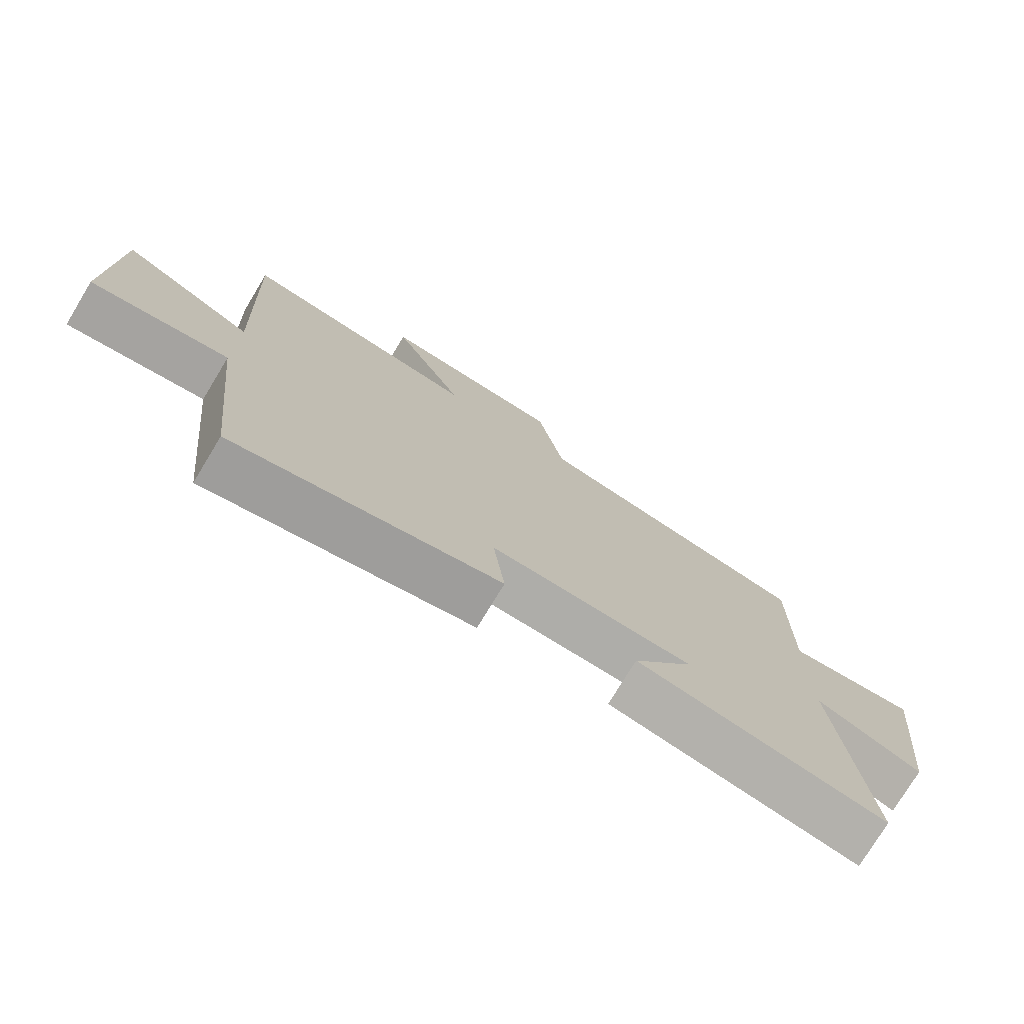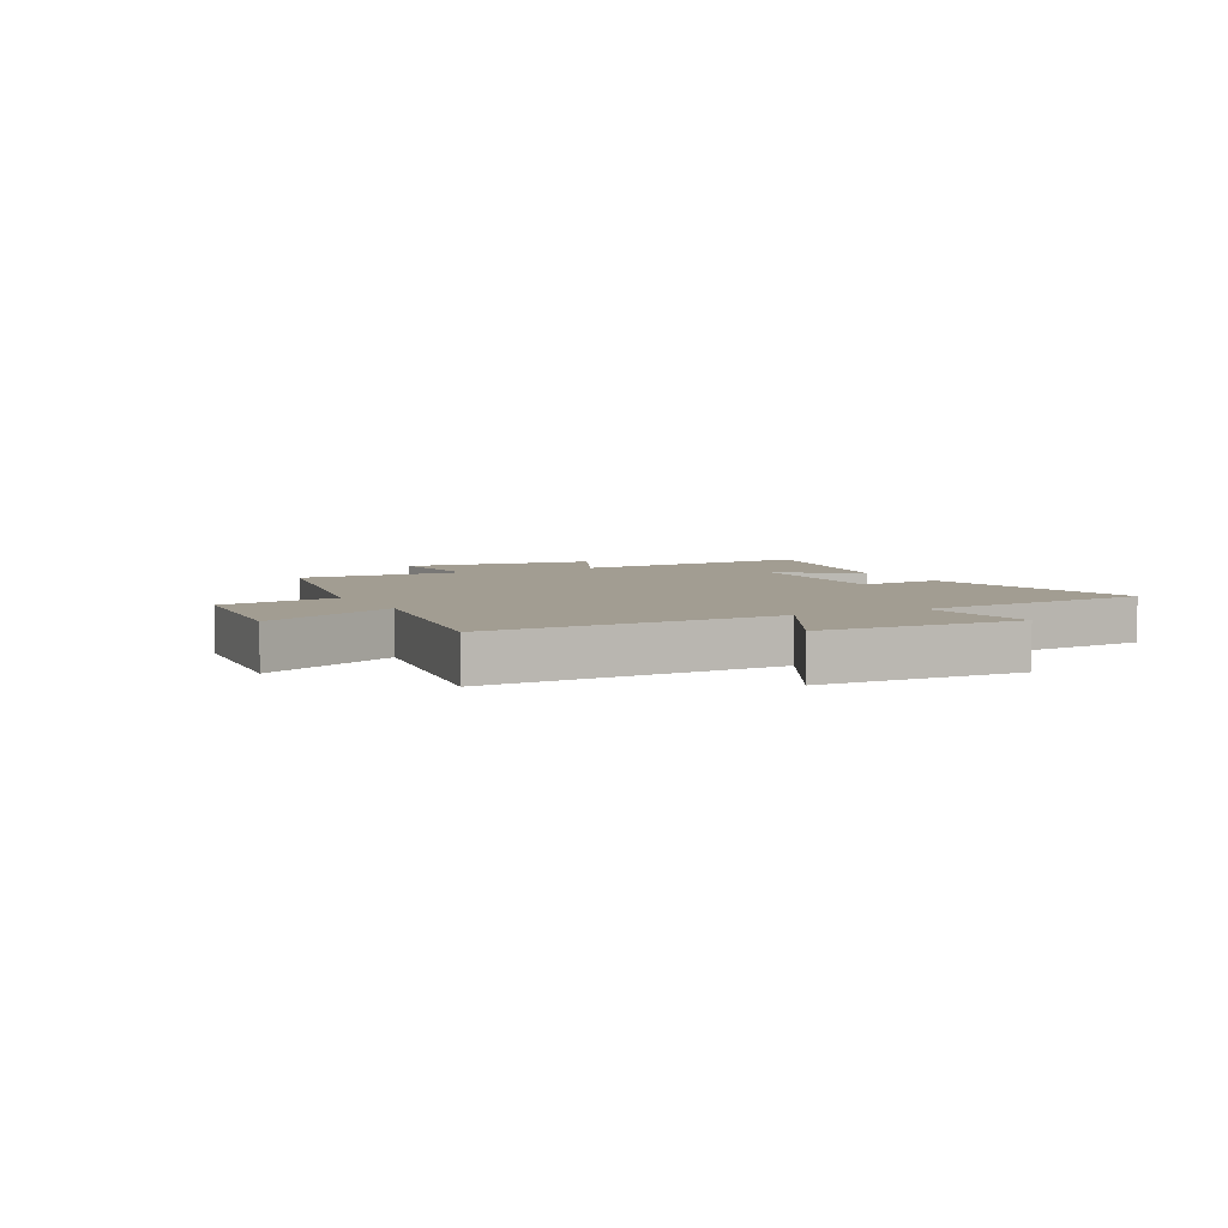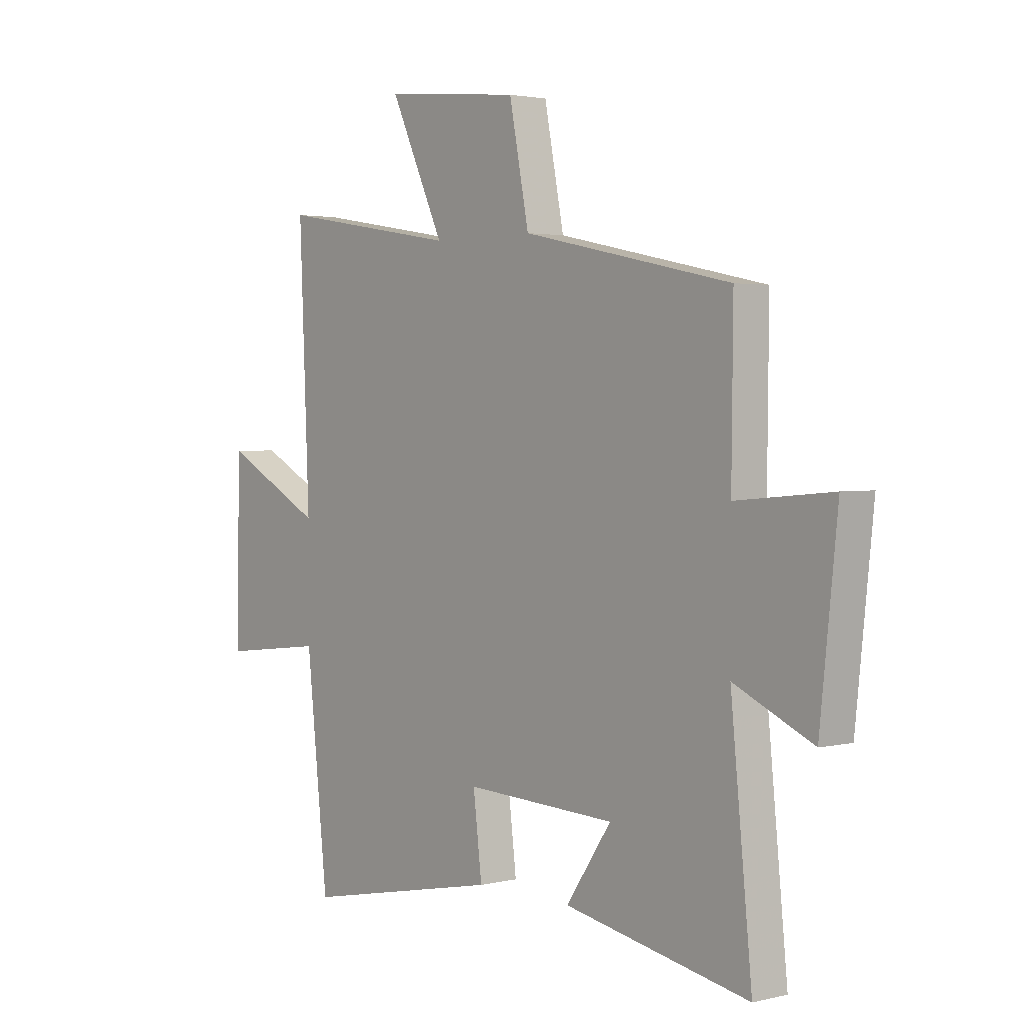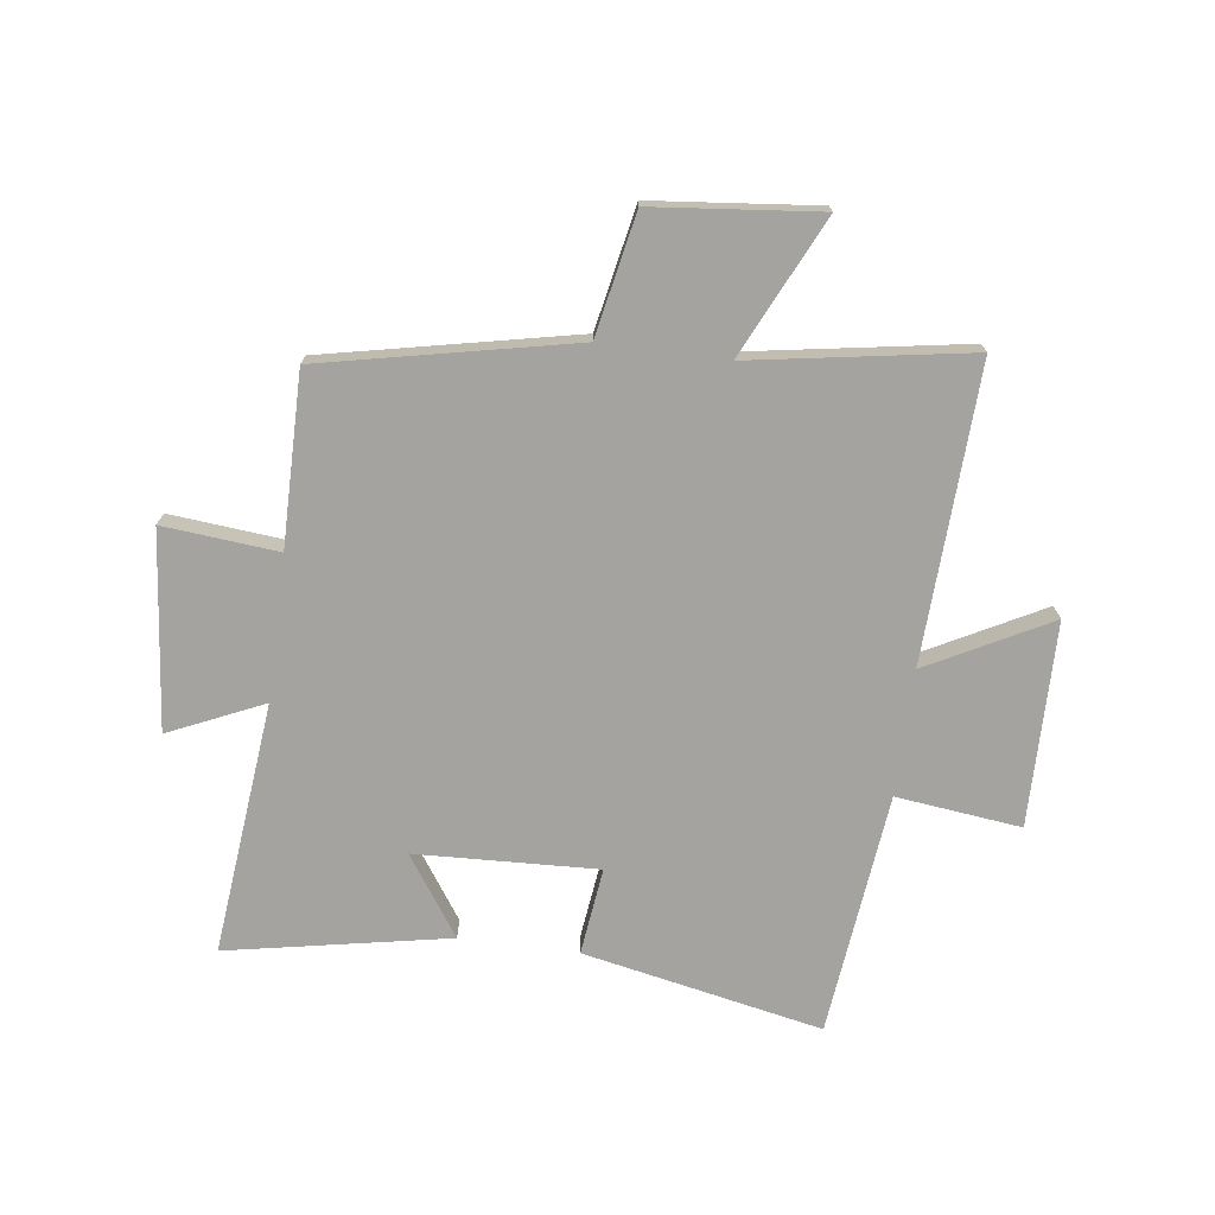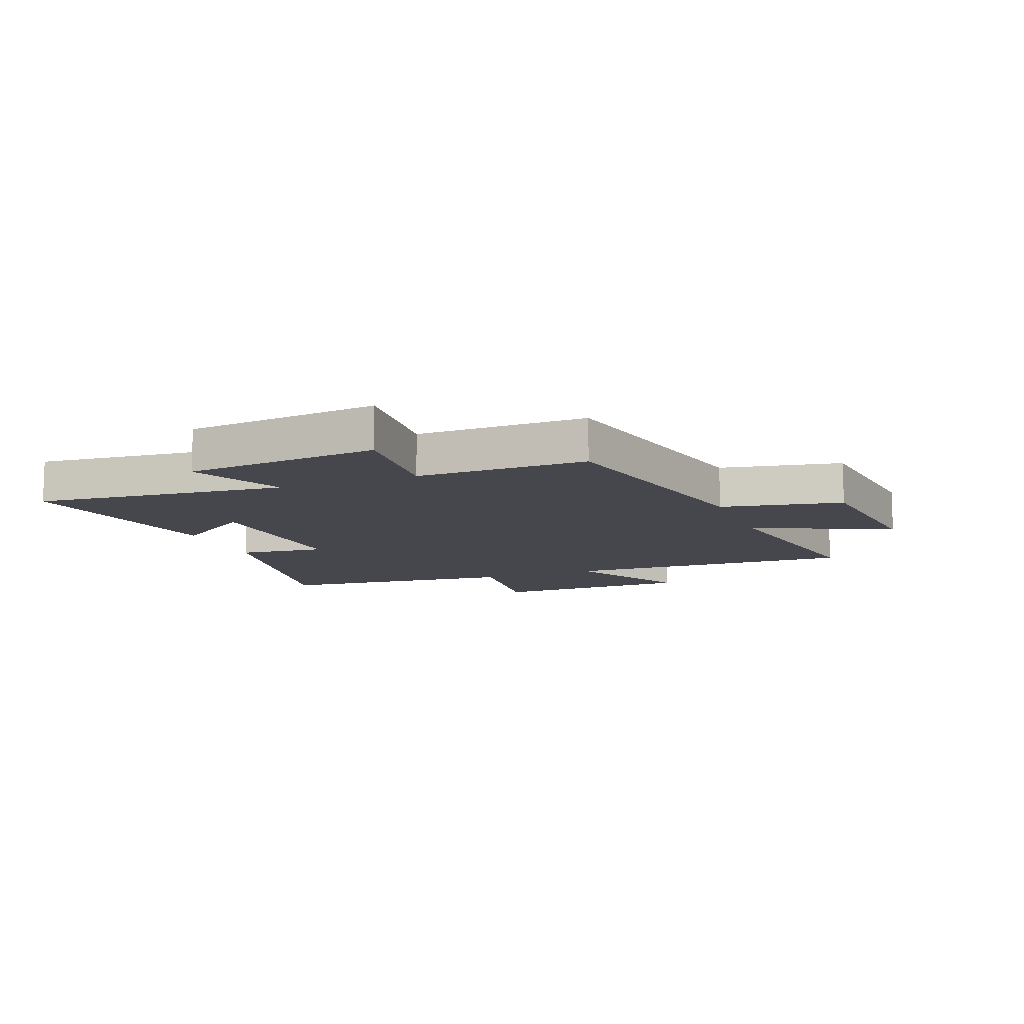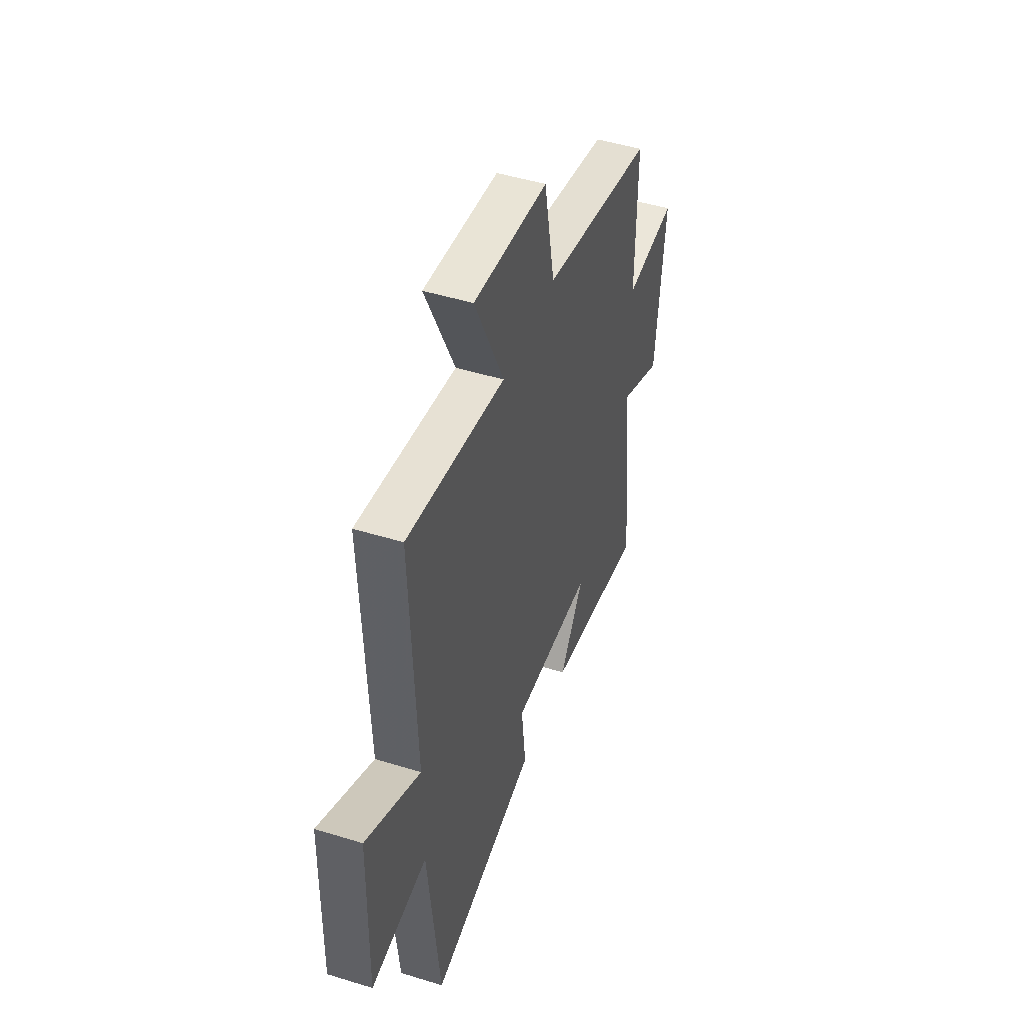
<metadata>
{"format":"obj","ext":"obj","renderer":"f3d","projection":"perspective","resolution":1024,"background":"white","views":[{"elev":-76.1,"azim":148.8,"up":"+Z"},{"elev":4.9,"azim":62.7,"up":"+Y"},{"elev":2.4,"azim":-130.0,"up":"+Z"},{"elev":-72.9,"azim":-7.6,"up":"+Y"},{"elev":-11.0,"azim":-68.6,"up":"+Y"},{"elev":47.5,"azim":109.2,"up":"+Z"}]}
</metadata>
<code>
v -0.544 0.07 -0.574
v -0.5 0.07 -0.137
v -0.663 0.07 -0.211
v -0.699 0.07 0.129
v -0.5 0.07 0.111
v -0.503 0.07 0.408
v -0.07 0.07 0.5
v -0.029 0.07 0.71
v 0.257 0.07 0.74
v 0.144 0.07 0.5
v 0.521 0.07 0.563
v 0.5 0.07 0.053
v 0.71 0.07 0.164
v 0.716 0.07 -0.188
v 0.5 0.07 -0.163
v 0.455 0.07 -0.583
v 0.041 0.07 -0.5
v 0.059 0.07 -0.349
v -0.255 0.07 -0.363
v -0.161 0.07 -0.5
v -0.544 0 -0.574
v -0.5 0 -0.137
v -0.663 0 -0.211
v -0.699 0 0.129
v -0.5 0 0.111
v -0.503 0 0.408
v -0.07 0 0.5
v -0.029 0 0.71
v 0.257 0 0.74
v 0.144 0 0.5
v 0.521 0 0.563
v 0.5 0 0.053
v 0.71 0 0.164
v 0.716 0 -0.188
v 0.5 0 -0.163
v 0.455 0 -0.583
v 0.041 0 -0.5
v 0.059 0 -0.349
v -0.255 0 -0.363
v -0.161 0 -0.5
f 19 20 1 2
f 18 19 2
f 15 16 17 18
f 15 18 2
f 12 13 14 15
f 12 15 2
f 10 11 12 2
f 7 8 9 10
f 5 6 7 10
f 5 10 2 3
f 3 4 5
f 22 21 40 39
f 22 39 38
f 38 37 36 35
f 22 38 35
f 35 34 33 32
f 22 35 32
f 22 32 31 30
f 30 29 28 27
f 30 27 26 25
f 23 22 30 25
f 25 24 23
f 1 21 22 2
f 2 22 23 3
f 3 23 24 4
f 4 24 25 5
f 5 25 26 6
f 6 26 27 7
f 7 27 28 8
f 8 28 29 9
f 9 29 30 10
f 10 30 31 11
f 11 31 32 12
f 12 32 33 13
f 13 33 34 14
f 14 34 35 15
f 15 35 36 16
f 16 36 37 17
f 17 37 38 18
f 18 38 39 19
f 19 39 40 20
f 20 40 21 1

</code>
